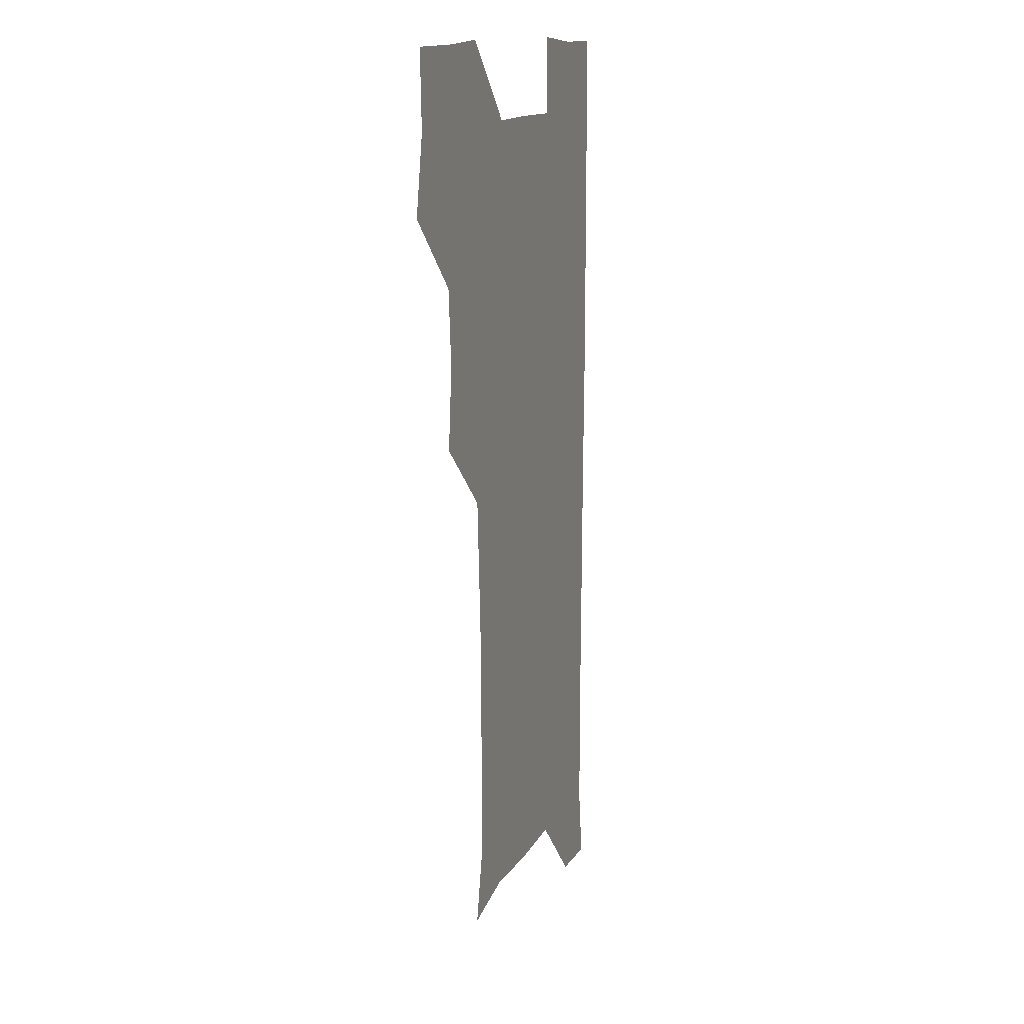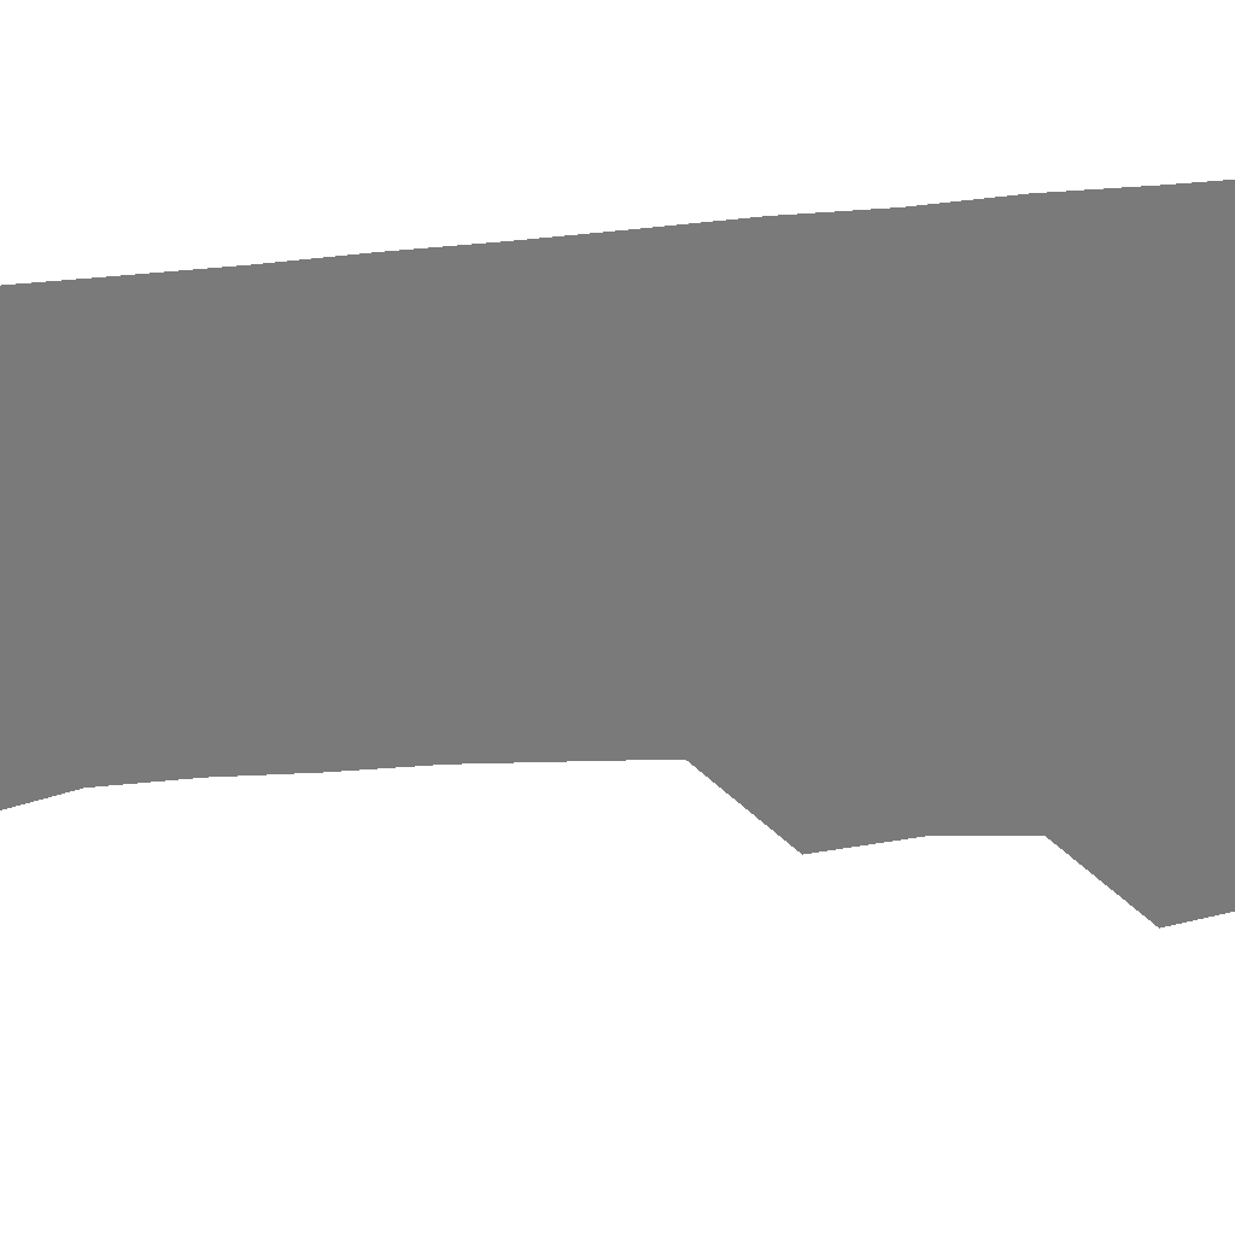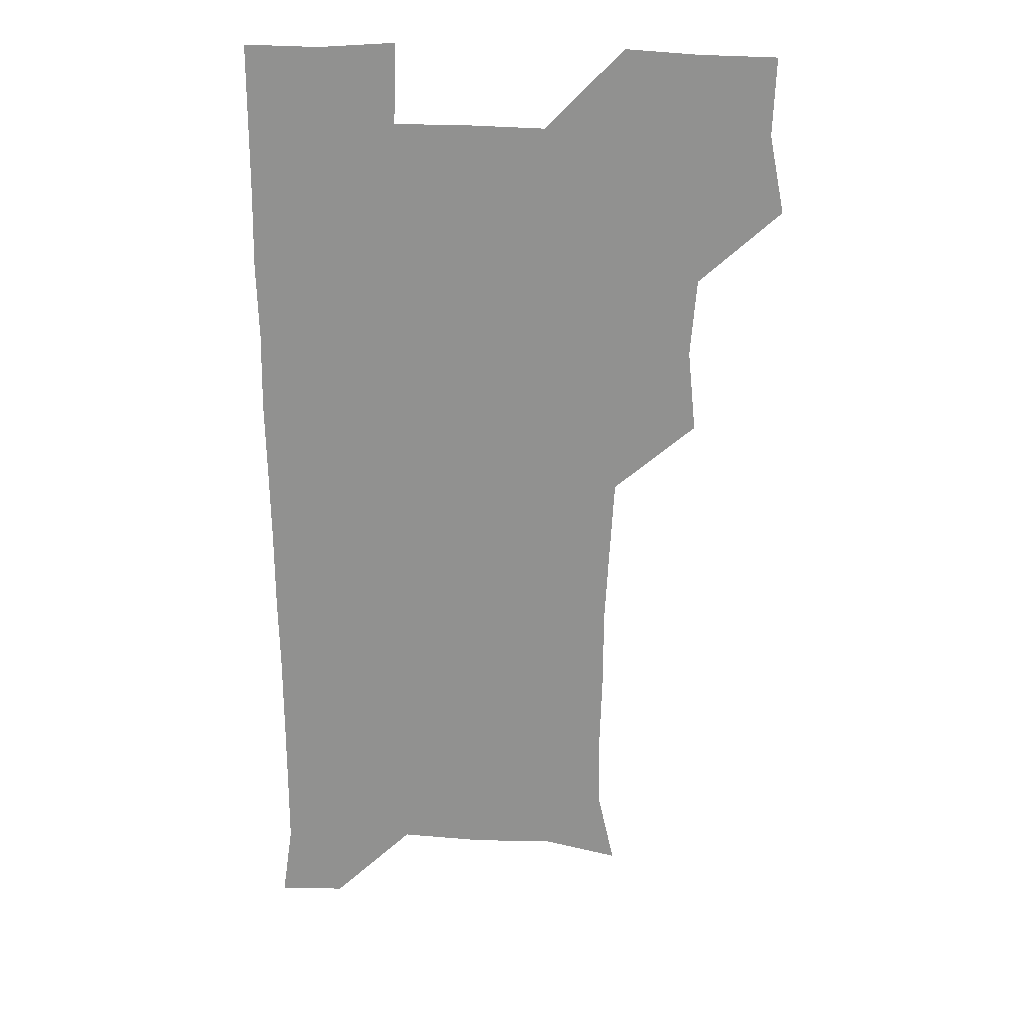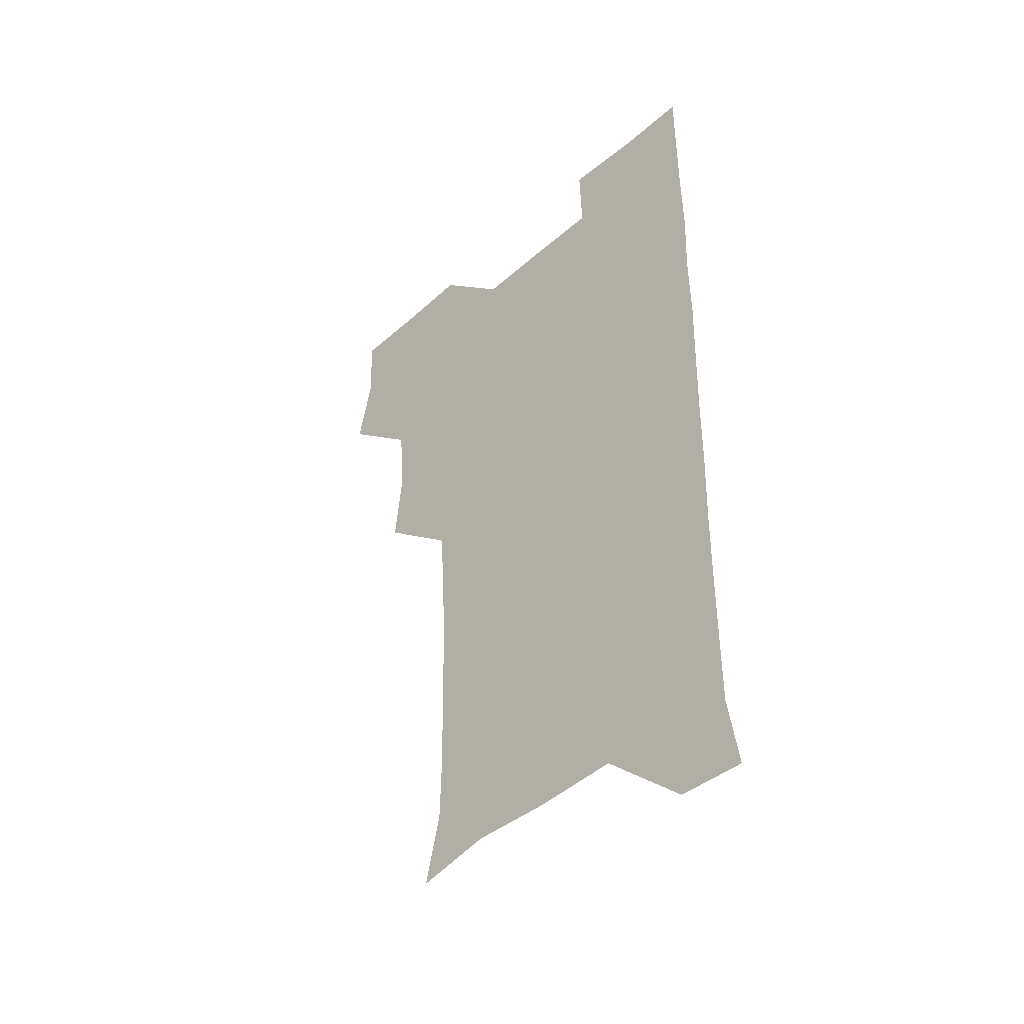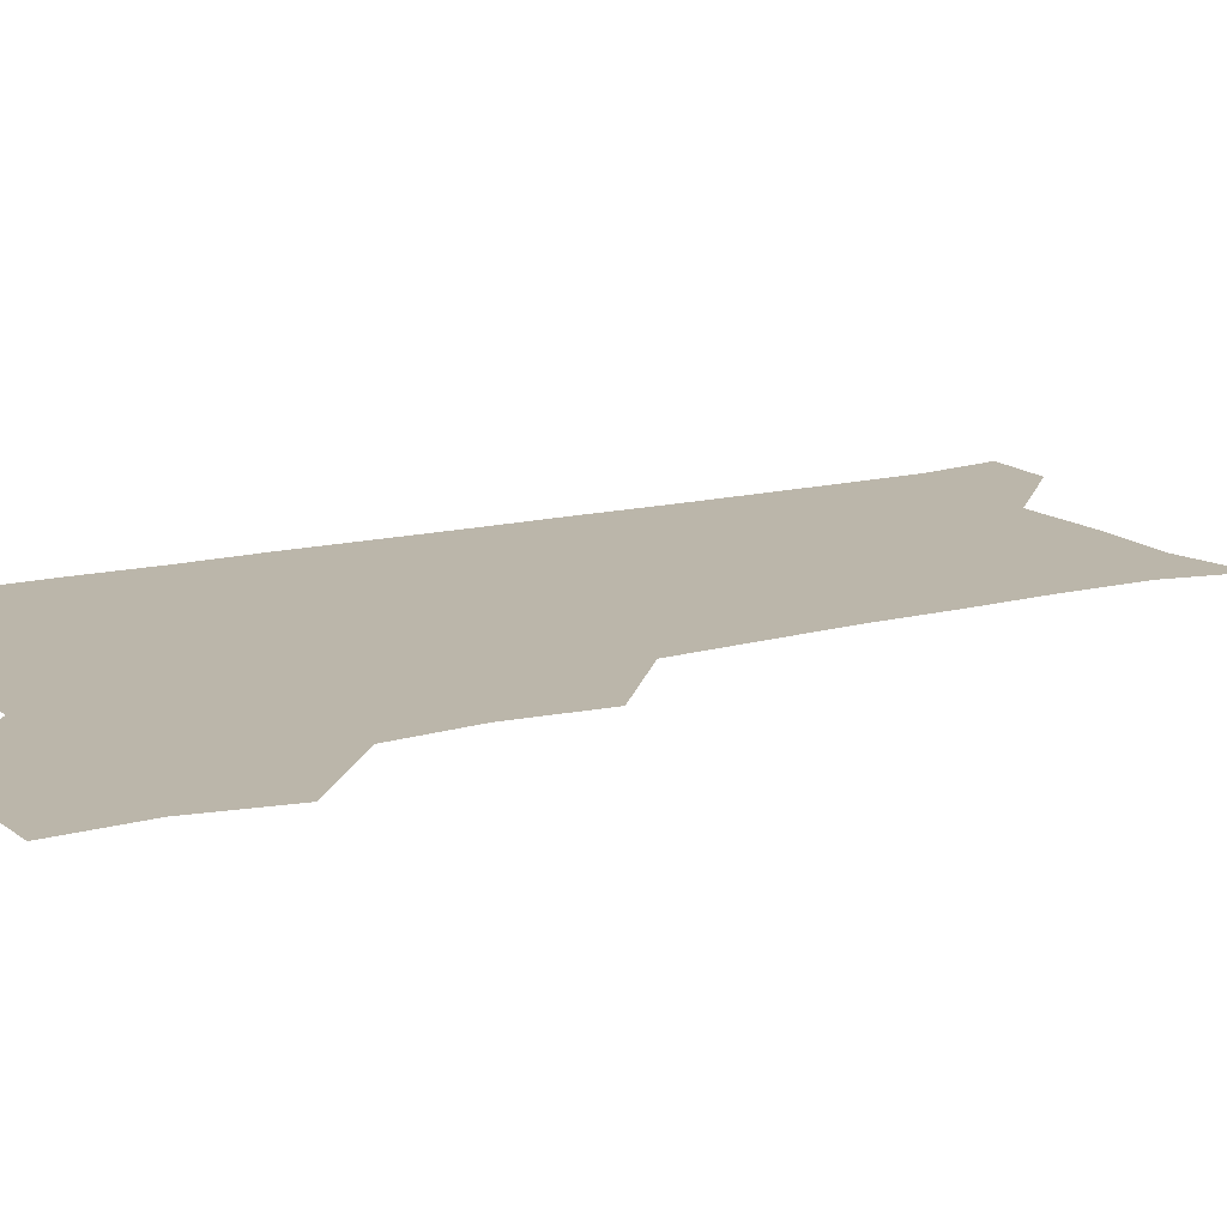
<metadata>
{"format":"obj","ext":"obj","renderer":"f3d","projection":"perspective","resolution":1024,"background":"white","views":[{"elev":13.5,"azim":-71.3,"up":"+Y"},{"elev":-58.1,"azim":94.8,"up":"+Z"},{"elev":23.0,"azim":-173.3,"up":"+Y"},{"elev":-45.7,"azim":45.0,"up":"+Y"},{"elev":13.9,"azim":-120.4,"up":"+Z"}]}
</metadata>
<code>
v 476.4 509 0
v 482.4 539.7 0
v 481.2 570 0
v 508.1 416.8 0
v 511.2 449.1 0
v 508.7 479.6 0
v 514.1 511.9 0
v 512.6 540.5 0
v 511.3 570.4 0
v 538 206.7 0
v 544.4 234.9 0
v 545 265.9 0
v 544.1 296.1 0
v 543.9 327.6 0
v 542.2 357.8 0
v 540.4 388.8 0
v 542.7 422.1 0
v 541.9 451.5 0
v 542.5 482.1 0
v 542.7 511.3 0
v 541.8 540.6 0
v 540.1 571.9 0
v 567.8 212.2 0
v 573.1 242.5 0
v 573.5 272.1 0
v 572.8 301.3 0
v 573 332.7 0
v 572.7 363.1 0
v 572.4 393 0
v 571.8 422.4 0
v 571.8 452.1 0
v 572.1 481.8 0
v 572.8 511.1 0
v 571.3 540.2 0
v 599.7 210.5 0
v 601.7 242.5 0
v 602.1 274.3 0
v 602 304.1 0
v 601.7 333.6 0
v 601.5 363.5 0
v 601.6 394.1 0
v 601.8 423.9 0
v 601.8 453.1 0
v 601.5 481.9 0
v 601.6 511.3 0
v 601.2 540.7 0
v 633 211.1 0
v 630.8 244.9 0
v 630.5 274.9 0
v 630.4 304.4 0
v 630.4 334.4 0
v 630.6 362.1 0
v 630.2 394.4 0
v 630.5 423.3 0
v 630.3 453.1 0
v 630.9 481.7 0
v 631 511.5 0
v 631.3 540.5 0
v 630.4 572.5 0
v 665.4 179.2 0
v 660.2 211.6 0
v 658.8 242.9 0
v 658.4 273.5 0
v 659.1 302.4 0
v 658.5 333.7 0
v 659.3 362.5 0
v 660.3 391.3 0
v 659.3 422.8 0
v 660.2 451.8 0
v 660.5 481.4 0
v 660.1 511.5 0
v 660.5 540.7 0
v 661 570.2 0
v 692 177.8 0
v 687.8 207.7 0
v 687.8 236.6 0
v 687.9 266.7 0
v 688.2 297.2 0
v 688.9 327.5 0
v 689.2 358.3 0
v 689.8 388.6 0
v 690.6 418.6 0
v 690.2 449.8 0
v 691.2 479.7 0
v 690.8 510.6 0
v 690.8 540.8 0
v 690.9 570.6 0
f 6 7 1
f 1 7 2
f 7 8 2
f 2 8 3
f 8 9 3
f 16 17 4
f 4 17 5
f 17 18 5
f 5 18 6
f 18 19 6
f 6 19 7
f 19 20 7
f 7 20 8
f 20 21 8
f 8 21 9
f 21 22 9
f 10 23 11
f 23 24 11
f 11 24 12
f 24 25 12
f 12 25 13
f 25 26 13
f 13 26 14
f 26 27 14
f 14 27 15
f 27 28 15
f 15 28 16
f 28 29 16
f 16 29 17
f 29 30 17
f 17 30 18
f 30 31 18
f 18 31 19
f 31 32 19
f 19 32 20
f 32 33 20
f 20 33 21
f 33 34 21
f 21 34 22
f 23 35 24
f 35 36 24
f 24 36 25
f 36 37 25
f 25 37 26
f 37 38 26
f 26 38 27
f 38 39 27
f 27 39 28
f 39 40 28
f 28 40 29
f 40 41 29
f 29 41 30
f 41 42 30
f 30 42 31
f 42 43 31
f 31 43 32
f 43 44 32
f 32 44 33
f 44 45 33
f 33 45 34
f 45 46 34
f 35 47 36
f 47 48 36
f 36 48 37
f 48 49 37
f 37 49 38
f 49 50 38
f 38 50 39
f 50 51 39
f 39 51 40
f 51 52 40
f 40 52 41
f 52 53 41
f 41 53 42
f 53 54 42
f 42 54 43
f 54 55 43
f 43 55 44
f 55 56 44
f 44 56 45
f 56 57 45
f 45 57 46
f 57 58 46
f 60 61 47
f 47 61 48
f 61 62 48
f 48 62 49
f 62 63 49
f 49 63 50
f 63 64 50
f 50 64 51
f 64 65 51
f 51 65 52
f 65 66 52
f 52 66 53
f 66 67 53
f 53 67 54
f 67 68 54
f 54 68 55
f 68 69 55
f 55 69 56
f 69 70 56
f 56 70 57
f 70 71 57
f 57 71 58
f 71 72 58
f 58 72 59
f 72 73 59
f 60 74 61
f 74 75 61
f 61 75 62
f 75 76 62
f 62 76 63
f 76 77 63
f 63 77 64
f 77 78 64
f 64 78 65
f 78 79 65
f 65 79 66
f 79 80 66
f 66 80 67
f 80 81 67
f 67 81 68
f 81 82 68
f 68 82 69
f 82 83 69
f 69 83 70
f 83 84 70
f 70 84 71
f 84 85 71
f 71 85 72
f 85 86 72
f 72 86 73
f 86 87 73

</code>
